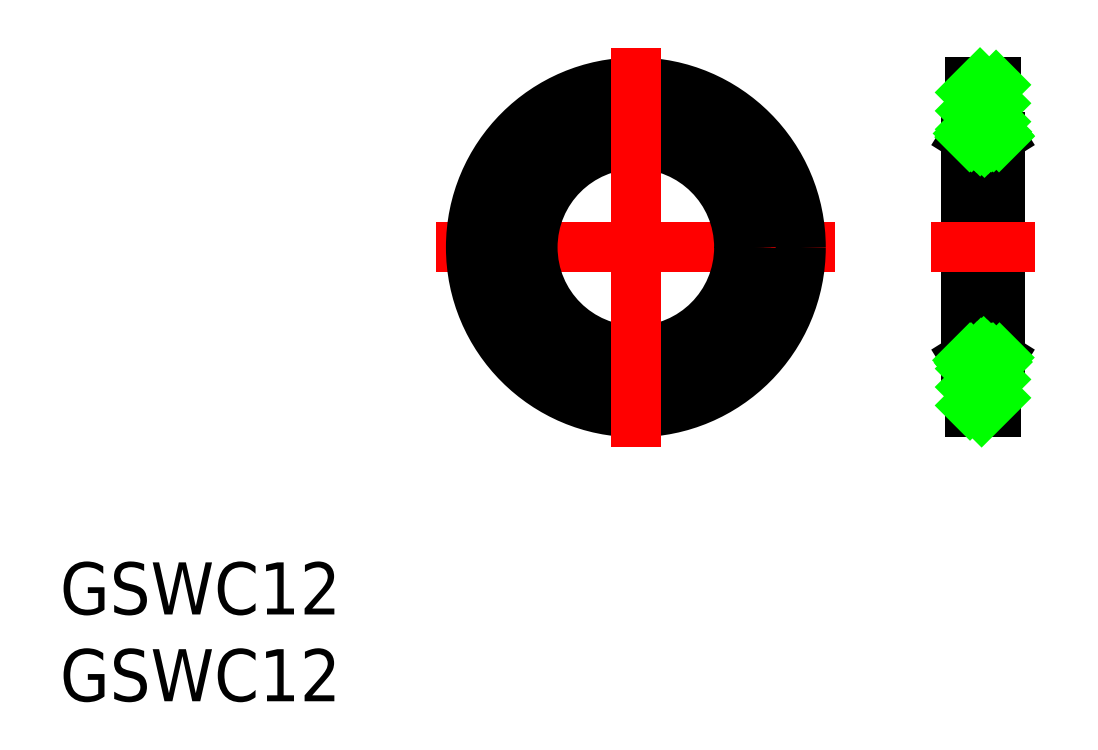
<metadata>
{"format":"dxf","ext":"dxf","renderer":"ezdxf+matplotlib","layout":"modelspace","background":"white","min_lineweight":24,"dpi":150}
</metadata>
<code>
0
SECTION
2
ENTITIES
0
LINE
8
CENTER
10
11.5
20
0
30
0
11
-11.5
21
0
31
0
0
CIRCLE
8
0
10
1.8e-15
20
0
30
0
40
6.75
0
CIRCLE
8
0
10
1.8e-15
20
0
30
0
40
6.35
0
CIRCLE
8
0
10
1.8e-15
20
0
30
0
40
5.95
0
CIRCLE
8
0
10
1.8e-15
20
0
30
0
40
9.5
0
TEXT
8
0
10
-33.18
20
-26.15
30
0
40
3
1
GSWC12
0
TEXT
8
0
10
-33.18
20
-21.15
30
0
40
3
1
GSWC12
0
LINE
8
CENTER
10
1.8e-15
20
11.5
30
0
11
1.8e-15
21
-11.5
31
0
0
LINE
8
0
10
19.25
20
9.5
30
0
11
19.25
21
6.75
31
0
0
LINE
8
0
10
20.75
20
9.5
30
0
11
20.75
21
6.75
31
0
0
LINE
8
0
10
20
20
5.95
30
0
11
20
21
-5.95
31
0
0
LINE
8
0
10
19
20
6.35
30
0
11
19
21
-6.35
31
0
0
LINE
8
0
10
21
20
6.35
30
0
11
21
21
-6.35
31
0
0
LINE
8
0
10
19.25
20
-6.75
30
0
11
20.75
21
-6.75
31
0
0
LINE
8
0
10
20
20
-5.95
30
0
11
20.4
21
-6.35
31
0
0
LINE
8
0
10
19.25
20
-9.5
30
0
11
20.75
21
-9.5
31
0
0
LINE
8
0
10
19.25
20
-9.5
30
0
11
19.25
21
-6.75
31
0
0
LINE
8
0
10
20
20
-5.95
30
0
11
19.6
21
-6.35
31
0
0
LINE
8
0
10
19.6
20
-6.35
30
0
11
19
21
-6.35
31
0
0
LINE
8
0
10
19.25
20
-6.75
30
0
11
19
21
-6.35
31
0
0
LINE
8
0
10
20.75
20
-9.5
30
0
11
20.75
21
-6.75
31
0
0
LINE
8
0
10
20.75
20
-6.75
30
0
11
21
21
-6.35
31
0
0
LINE
8
0
10
20.4
20
-6.35
30
0
11
21
21
-6.35
31
0
0
LINE
8
CENTER
10
17
20
0
30
0
11
23
21
0
31
0
0
LINE
8
0
10
19.25
20
6.75
30
0
11
20.75
21
6.75
31
0
0
LINE
8
0
10
20
20
5.95
30
0
11
20.4
21
6.35
31
0
0
LINE
8
0
10
19.6
20
6.35
30
0
11
19
21
6.35
31
0
0
LINE
8
0
10
19.25
20
6.75
30
0
11
19
21
6.35
31
0
0
LINE
8
0
10
20
20
5.95
30
0
11
19.6
21
6.35
31
0
0
LINE
8
0
10
20.4
20
6.35
30
0
11
21
21
6.35
31
0
0
LINE
8
0
10
20.75
20
6.75
30
0
11
21
21
6.35
31
0
0
LINE
8
0
10
19.25
20
9.5
30
0
11
20.75
21
9.5
31
0
0
LINE
8
0
10
19.25
20
8.923
30
0
11
19.83
21
9.5
31
0
0
LINE
8
0
10
19.25
20
7.863
30
0
11
20.75
21
9.363
31
0
0
LINE
8
0
10
19.25
20
6.802
30
0
11
20.75
21
8.302
31
0
0
LINE
8
0
10
20.26
20
6.75
30
0
11
20.75
21
7.241
31
0
0
LINE
8
0
10
19.25
20
-6.987
30
0
11
19.49
21
-6.75
31
0
0
LINE
8
0
10
19.25
20
-8.047
30
0
11
20.55
21
-6.75
31
0
0
LINE
8
0
10
19.25
20
-9.108
30
0
11
20.75
21
-7.608
31
0
0
LINE
8
0
10
19.92
20
-9.5
30
0
11
20.75
21
-8.669
31
0
0
LINE
8
0
10
19.22
20
6.35
30
0
11
19.62
21
6.75
31
0
0
LINE
8
0
10
19.62
20
6.327
30
0
11
20.05
21
6.75
31
0
0
LINE
8
0
10
19.84
20
6.115
30
0
11
20.47
21
6.75
31
0
0
LINE
8
0
10
20.5
20
6.35
30
0
11
20.81
21
6.661
31
0
0
LINE
8
0
10
20.92
20
6.35
30
0
11
20.97
21
6.4
31
0
0
LINE
8
0
10
19.1
20
-6.504
30
0
11
19.25
21
-6.35
31
0
0
LINE
8
0
10
19.27
20
-6.75
30
0
11
20.04
21
-5.987
31
0
0
LINE
8
0
10
19.7
20
-6.75
30
0
11
20.25
21
-6.199
31
0
0
LINE
8
0
10
20.12
20
-6.75
30
0
11
20.52
21
-6.35
31
0
0
LINE
8
0
10
20.55
20
-6.75
30
0
11
20.95
21
-6.35
31
0
0
LINE
8
0
10
19.29
20
-6.75
30
0
11
19.19
21
-6.647
31
0
0
LINE
8
0
10
19.71
20
-6.75
30
0
11
19.31
21
-6.35
31
0
0
LINE
8
0
10
20.14
20
-6.75
30
0
11
19.67
21
-6.281
31
0
0
LINE
8
0
10
20.56
20
-6.75
30
0
11
19.88
21
-6.069
31
0
0
LINE
8
0
10
20.84
20
-6.605
30
0
11
20.59
21
-6.35
31
0
0
LINE
8
0
10
19.34
20
6.35
30
0
11
19.13
21
6.56
31
0
0
LINE
8
0
10
20.08
20
6.033
30
0
11
19.37
21
6.75
31
0
0
LINE
8
0
10
20.29
20
6.245
30
0
11
19.79
21
6.75
31
0
0
LINE
8
0
10
20.61
20
6.35
30
0
11
20.21
21
6.75
31
0
0
LINE
8
0
10
20.94
20
6.451
30
0
11
20.64
21
6.75
31
0
0
ENDSEC
0
EOF

</code>
